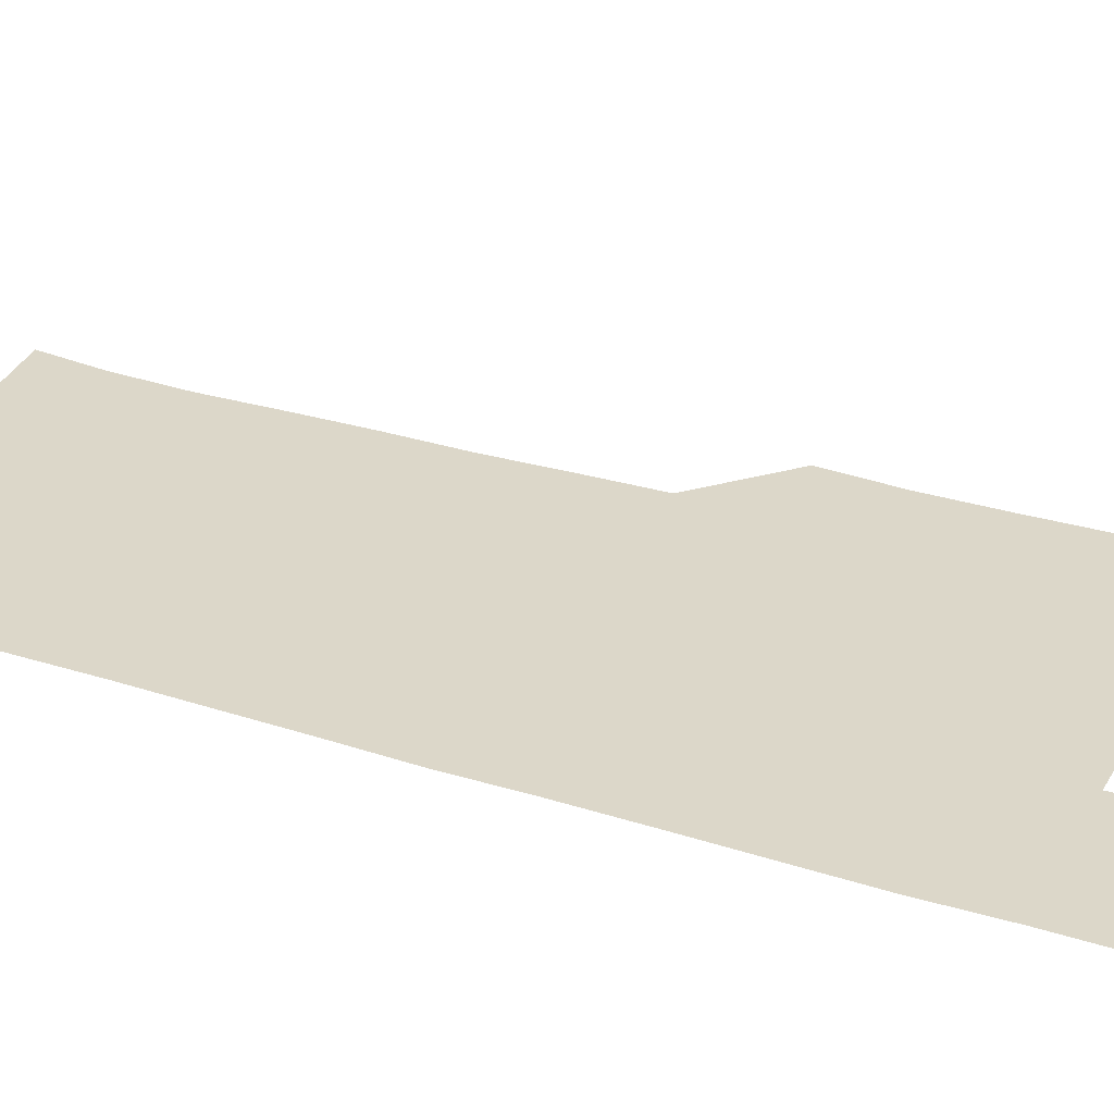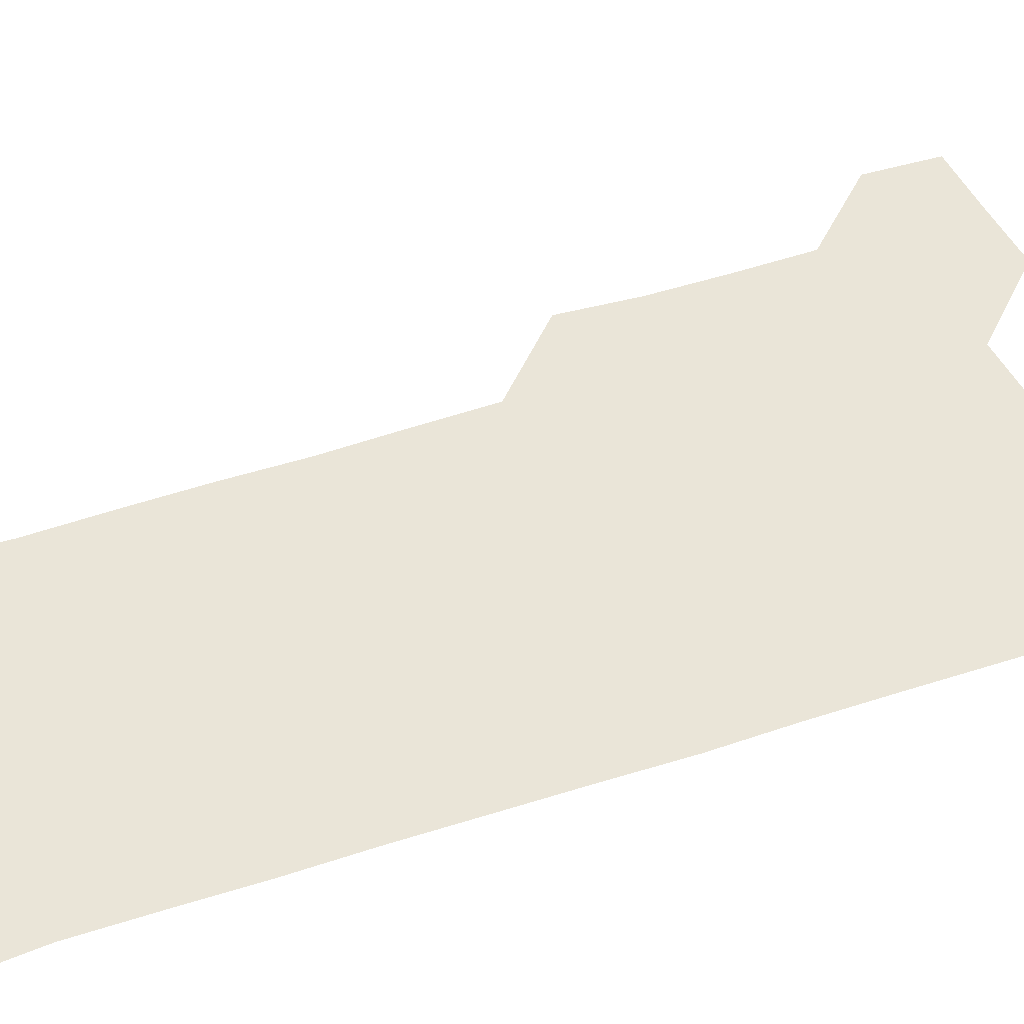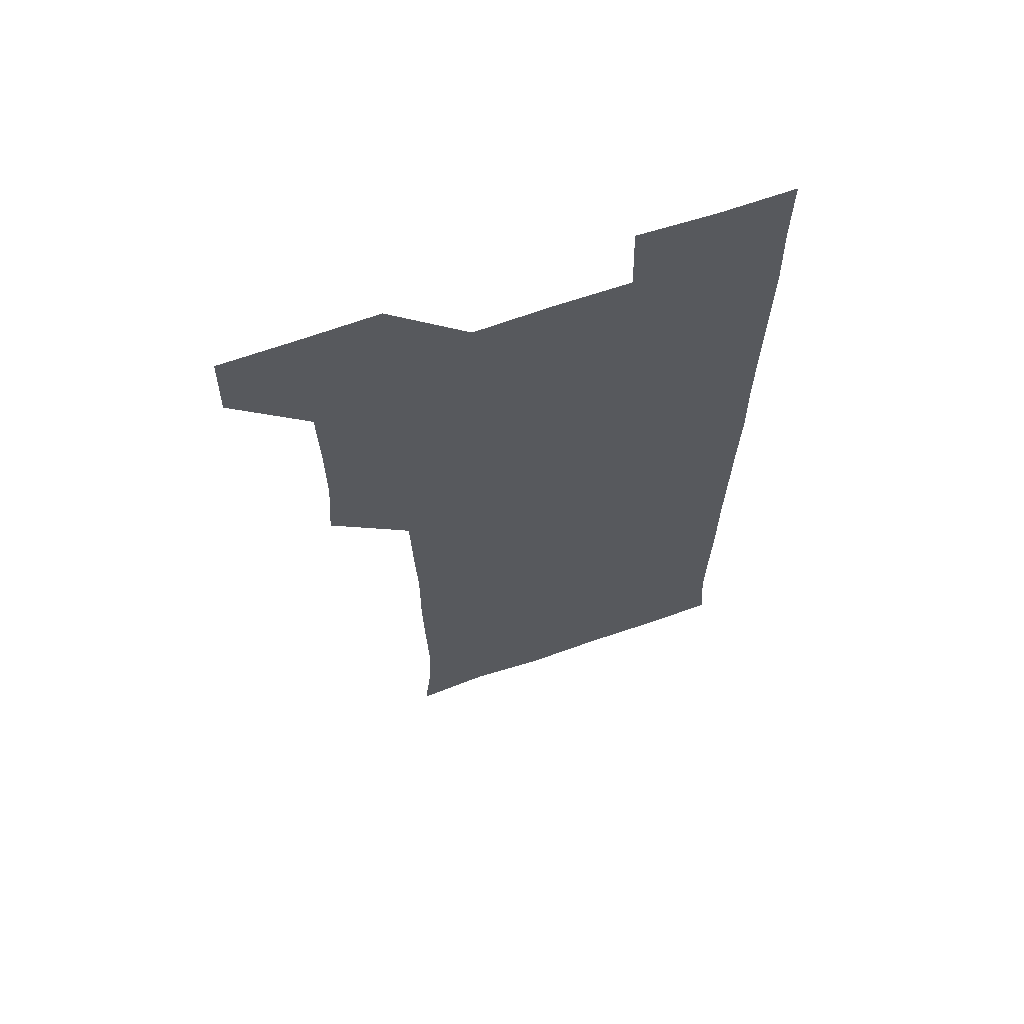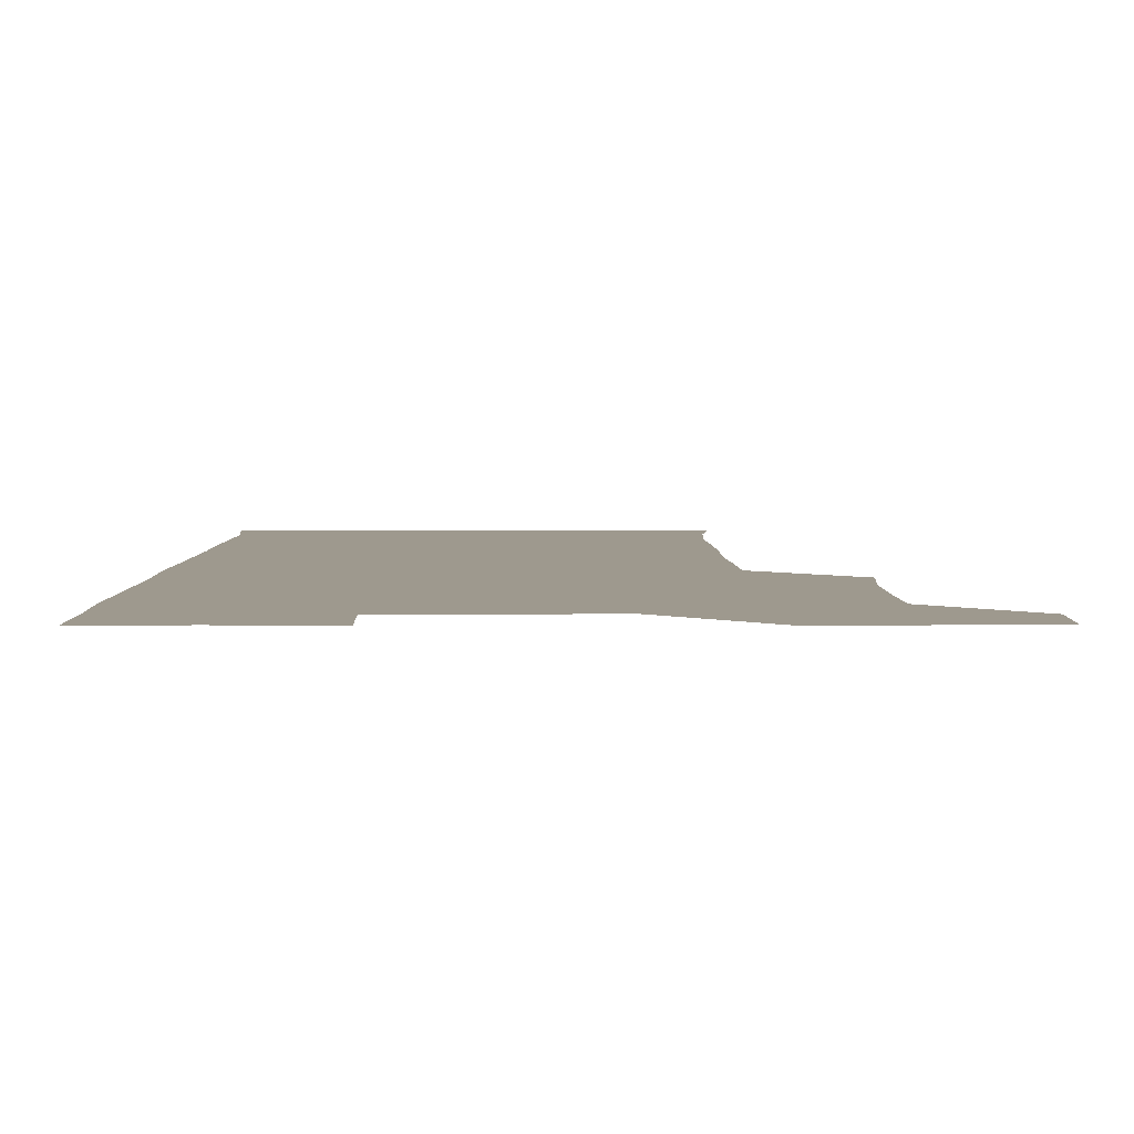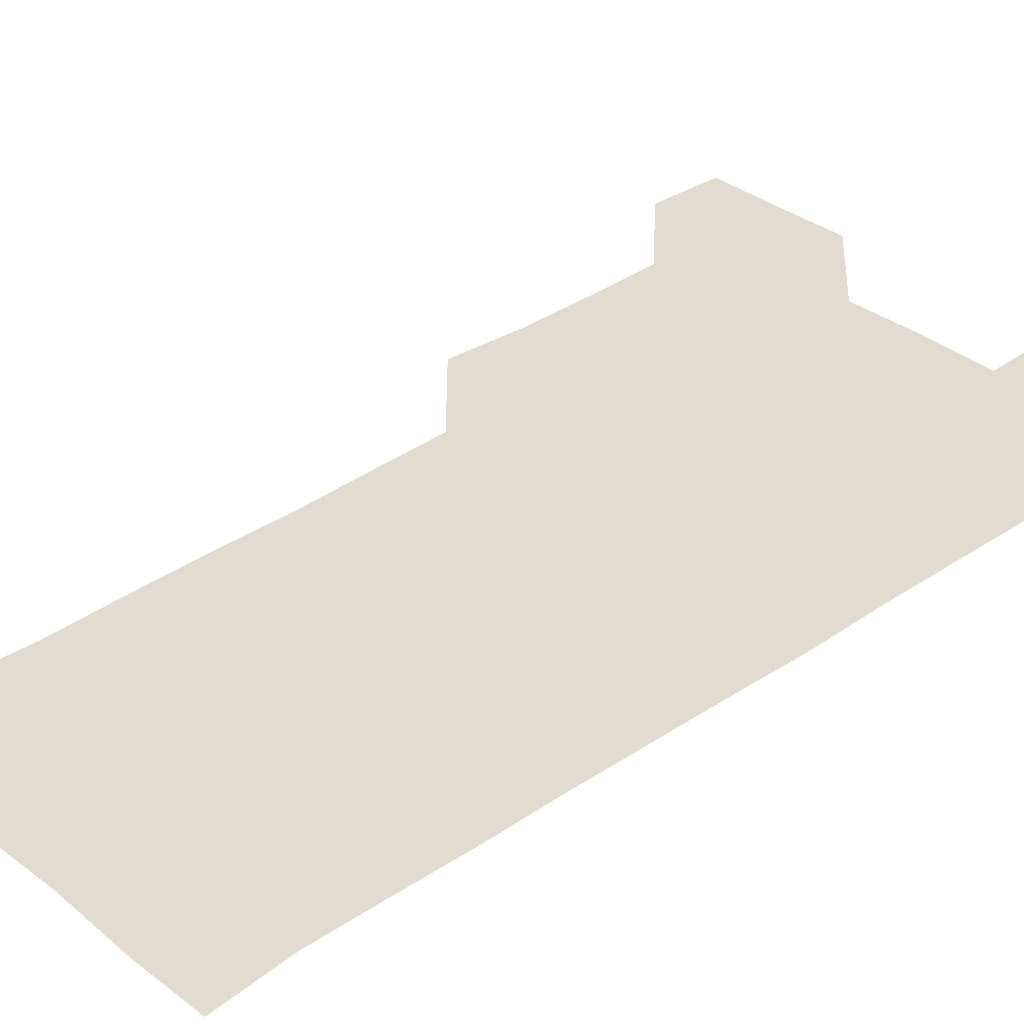
<metadata>
{"format":"obj","ext":"obj","renderer":"f3d","projection":"perspective","resolution":1024,"background":"white","views":[{"elev":30.3,"azim":114.9,"up":"+Z"},{"elev":44.8,"azim":68.6,"up":"+Z"},{"elev":65.8,"azim":-19.4,"up":"+Y"},{"elev":3.5,"azim":179.8,"up":"+Z"},{"elev":34.2,"azim":47.1,"up":"+Z"}]}
</metadata>
<code>
v 480.3 541.2 0
v 481.2 570.6 0
v 508.7 419.1 0
v 510.7 449.3 0
v 510.7 480 0
v 510.1 510.6 0
v 512.2 540.3 0
v 511 570.9 0
v 539.4 178.9 0
v 542.4 206.2 0
v 543.5 237 0
v 542.5 268 0
v 542 298.1 0
v 542.2 328.8 0
v 541.1 358.9 0
v 540.3 389.9 0
v 541.8 421.5 0
v 541.6 451.3 0
v 541.7 481.1 0
v 542.9 511 0
v 541.5 540.5 0
v 540 571.7 0
v 569 182.2 0
v 573.1 212.7 0
v 572.8 242.5 0
v 572.4 272.1 0
v 571.4 300.9 0
v 572 332 0
v 572.1 362.3 0
v 572 392.3 0
v 571.6 421.8 0
v 572 451.9 0
v 571.6 481.4 0
v 571.6 510.9 0
v 571.1 540.1 0
v 598.7 178.3 0
v 601.8 214.8 0
v 601.8 243.6 0
v 601.4 272.4 0
v 601.7 303.2 0
v 601.6 332.7 0
v 601.5 362.6 0
v 601.3 392.2 0
v 601.4 422.2 0
v 601.4 451.9 0
v 601.5 481.6 0
v 601.3 510.9 0
v 600.9 541.1 0
v 631 179.4 0
v 630.8 213.6 0
v 630.6 243.1 0
v 630.8 273.5 0
v 630.9 302.1 0
v 630.7 333 0
v 630.7 362.5 0
v 630.8 392.1 0
v 630.8 421.9 0
v 630.8 451.7 0
v 630.9 481.4 0
v 631 511 0
v 631.5 540.7 0
v 630.5 572.1 0
v 662.3 178.4 0
v 659.4 213.2 0
v 660.3 241.3 0
v 659.6 272.6 0
v 659.8 302.6 0
v 660 332.3 0
v 659.9 362.3 0
v 659.9 392.1 0
v 660.2 421.7 0
v 660.4 451.6 0
v 660.4 481.5 0
v 660.1 511.3 0
v 660.8 540.4 0
v 660.8 570.4 0
v 691.2 179.1 0
v 688.8 209.2 0
v 689.1 238.9 0
v 689.7 268.4 0
v 689.7 298.9 0
v 690.1 329.1 0
v 690.6 359.3 0
v 691.3 389.2 0
v 690.8 419.8 0
v 691 450.2 0
v 691.3 480.4 0
v 691.6 510.5 0
v 690.8 540.9 0
v 690.9 570.7 0
f 6 7 1
f 1 7 2
f 7 8 2
f 16 17 3
f 3 17 4
f 17 18 4
f 4 18 5
f 18 19 5
f 5 19 6
f 19 20 6
f 6 20 7
f 20 21 7
f 7 21 8
f 21 22 8
f 9 23 10
f 23 24 10
f 10 24 11
f 24 25 11
f 11 25 12
f 25 26 12
f 12 26 13
f 26 27 13
f 13 27 14
f 27 28 14
f 14 28 15
f 28 29 15
f 15 29 16
f 29 30 16
f 16 30 17
f 30 31 17
f 17 31 18
f 31 32 18
f 18 32 19
f 32 33 19
f 19 33 20
f 33 34 20
f 20 34 21
f 34 35 21
f 21 35 22
f 23 36 24
f 36 37 24
f 24 37 25
f 37 38 25
f 25 38 26
f 38 39 26
f 26 39 27
f 39 40 27
f 27 40 28
f 40 41 28
f 28 41 29
f 41 42 29
f 29 42 30
f 42 43 30
f 30 43 31
f 43 44 31
f 31 44 32
f 44 45 32
f 32 45 33
f 45 46 33
f 33 46 34
f 46 47 34
f 34 47 35
f 47 48 35
f 36 49 37
f 49 50 37
f 37 50 38
f 50 51 38
f 38 51 39
f 51 52 39
f 39 52 40
f 52 53 40
f 40 53 41
f 53 54 41
f 41 54 42
f 54 55 42
f 42 55 43
f 55 56 43
f 43 56 44
f 56 57 44
f 44 57 45
f 57 58 45
f 45 58 46
f 58 59 46
f 46 59 47
f 59 60 47
f 47 60 48
f 60 61 48
f 49 63 50
f 63 64 50
f 50 64 51
f 64 65 51
f 51 65 52
f 65 66 52
f 52 66 53
f 66 67 53
f 53 67 54
f 67 68 54
f 54 68 55
f 68 69 55
f 55 69 56
f 69 70 56
f 56 70 57
f 70 71 57
f 57 71 58
f 71 72 58
f 58 72 59
f 72 73 59
f 59 73 60
f 73 74 60
f 60 74 61
f 74 75 61
f 61 75 62
f 75 76 62
f 63 77 64
f 77 78 64
f 64 78 65
f 78 79 65
f 65 79 66
f 79 80 66
f 66 80 67
f 80 81 67
f 67 81 68
f 81 82 68
f 68 82 69
f 82 83 69
f 69 83 70
f 83 84 70
f 70 84 71
f 84 85 71
f 71 85 72
f 85 86 72
f 72 86 73
f 86 87 73
f 73 87 74
f 87 88 74
f 74 88 75
f 88 89 75
f 75 89 76
f 89 90 76

</code>
